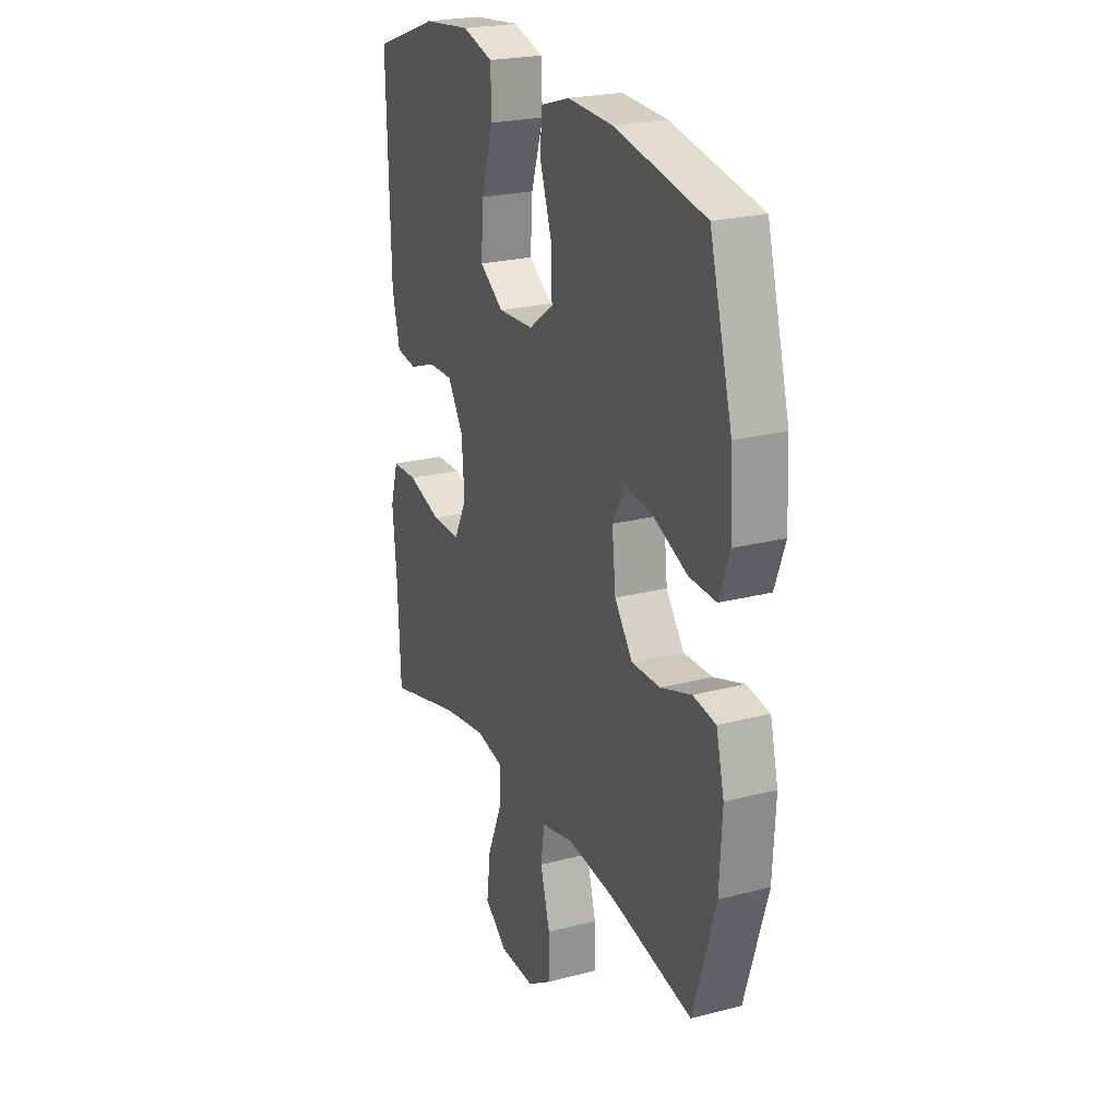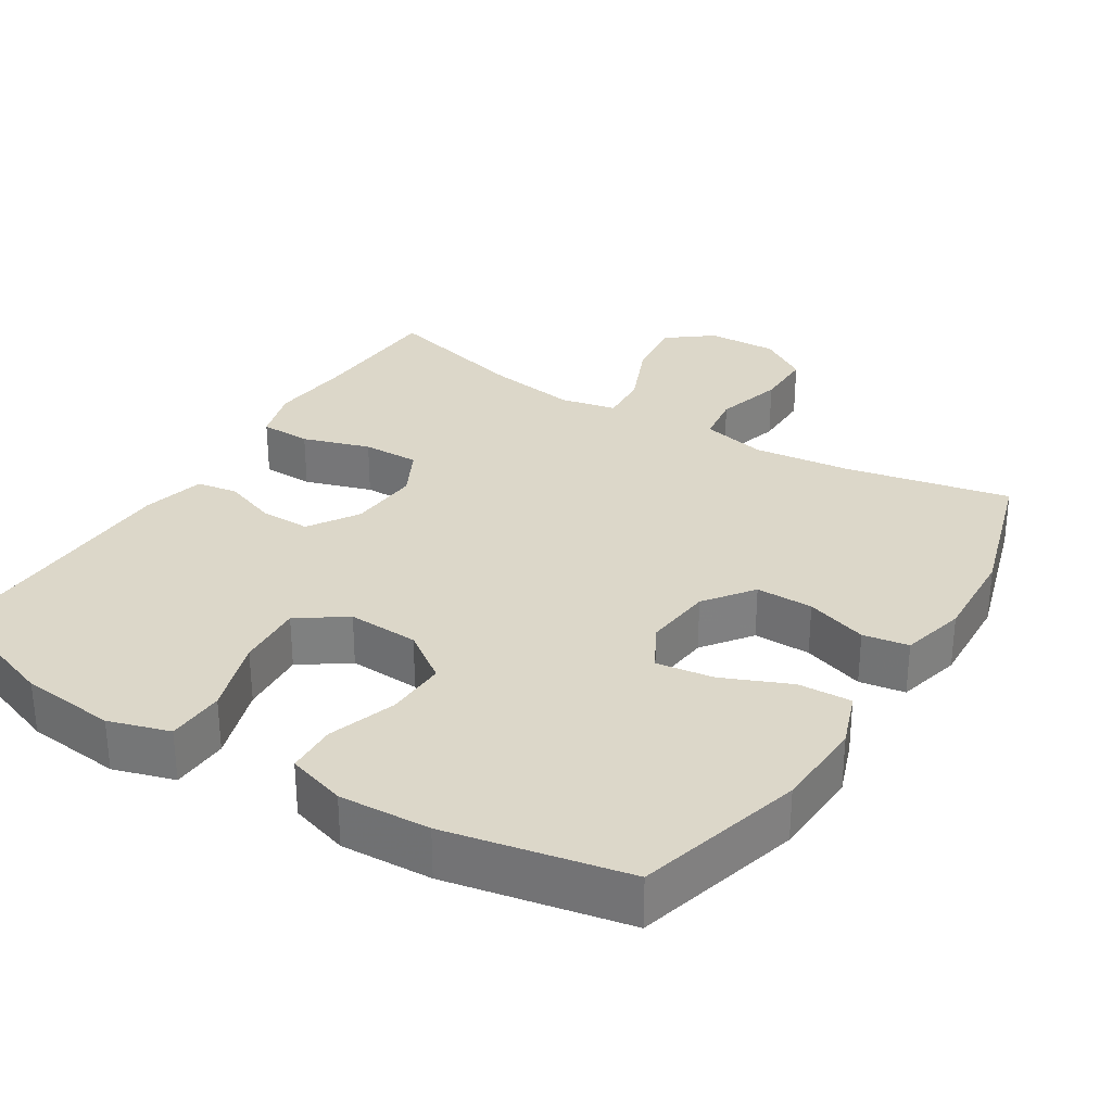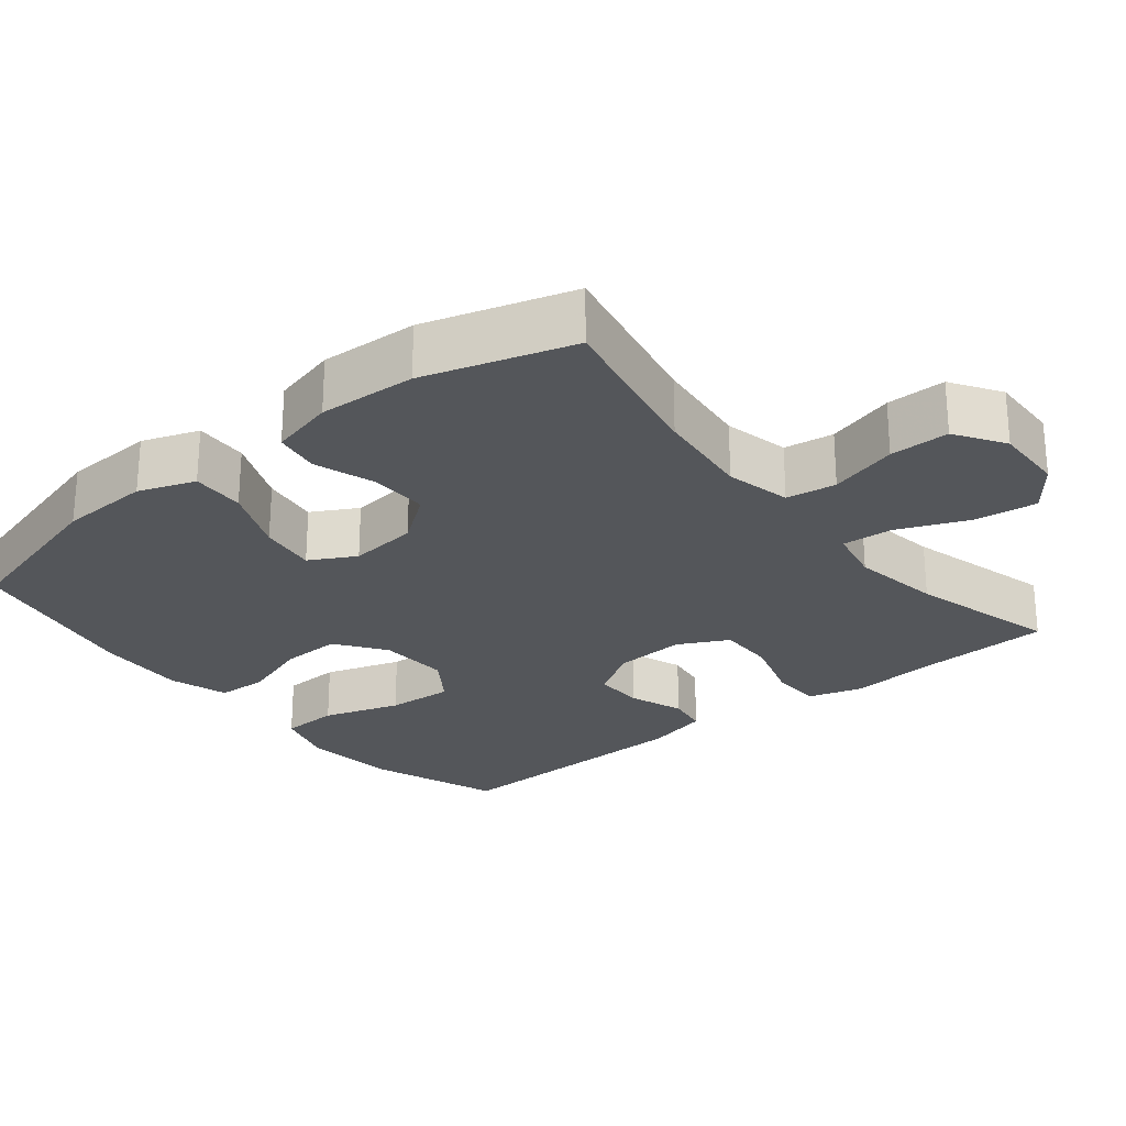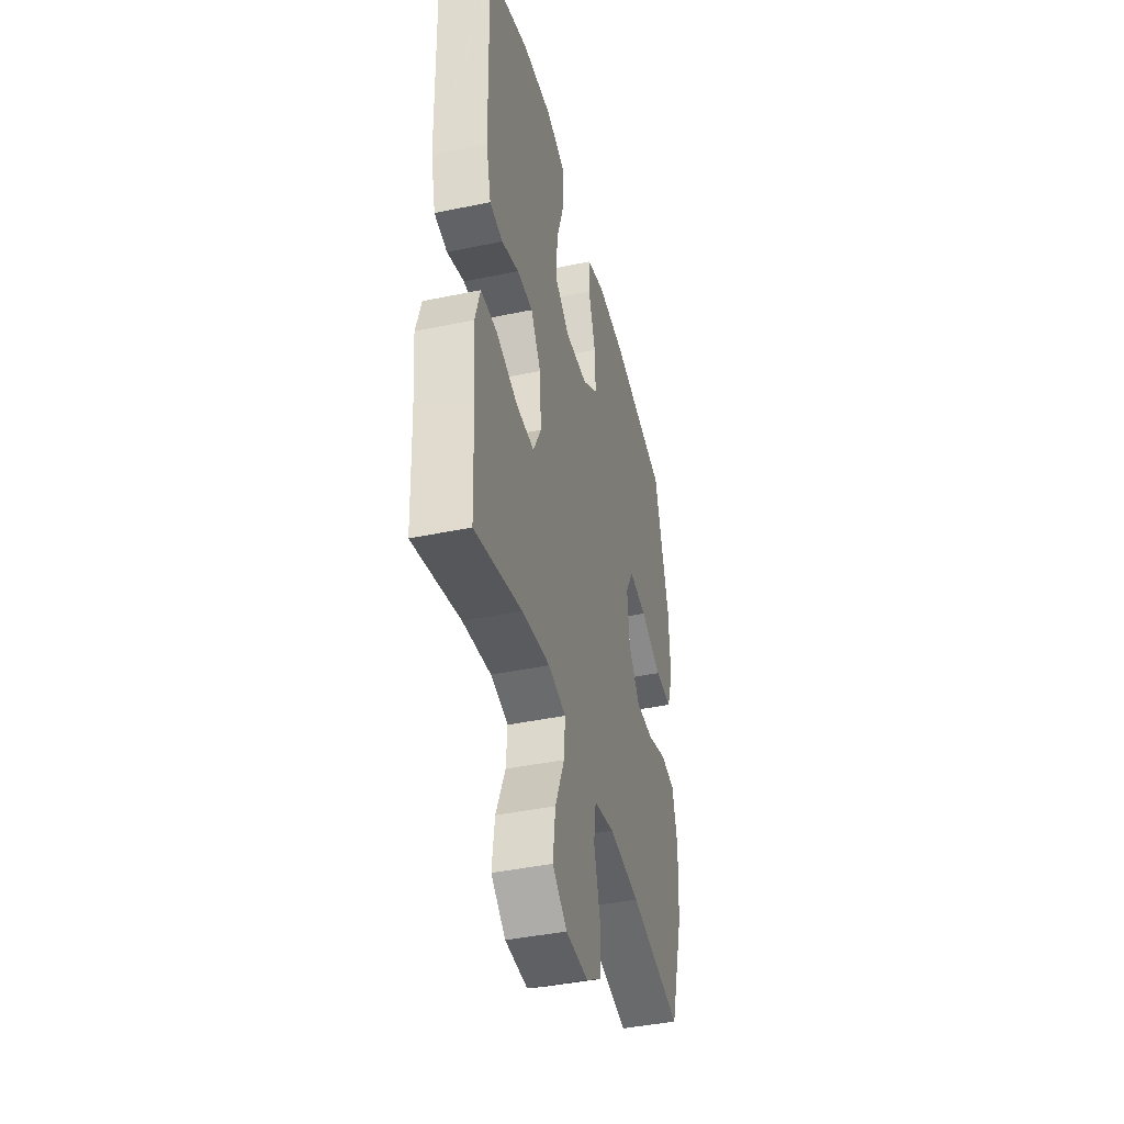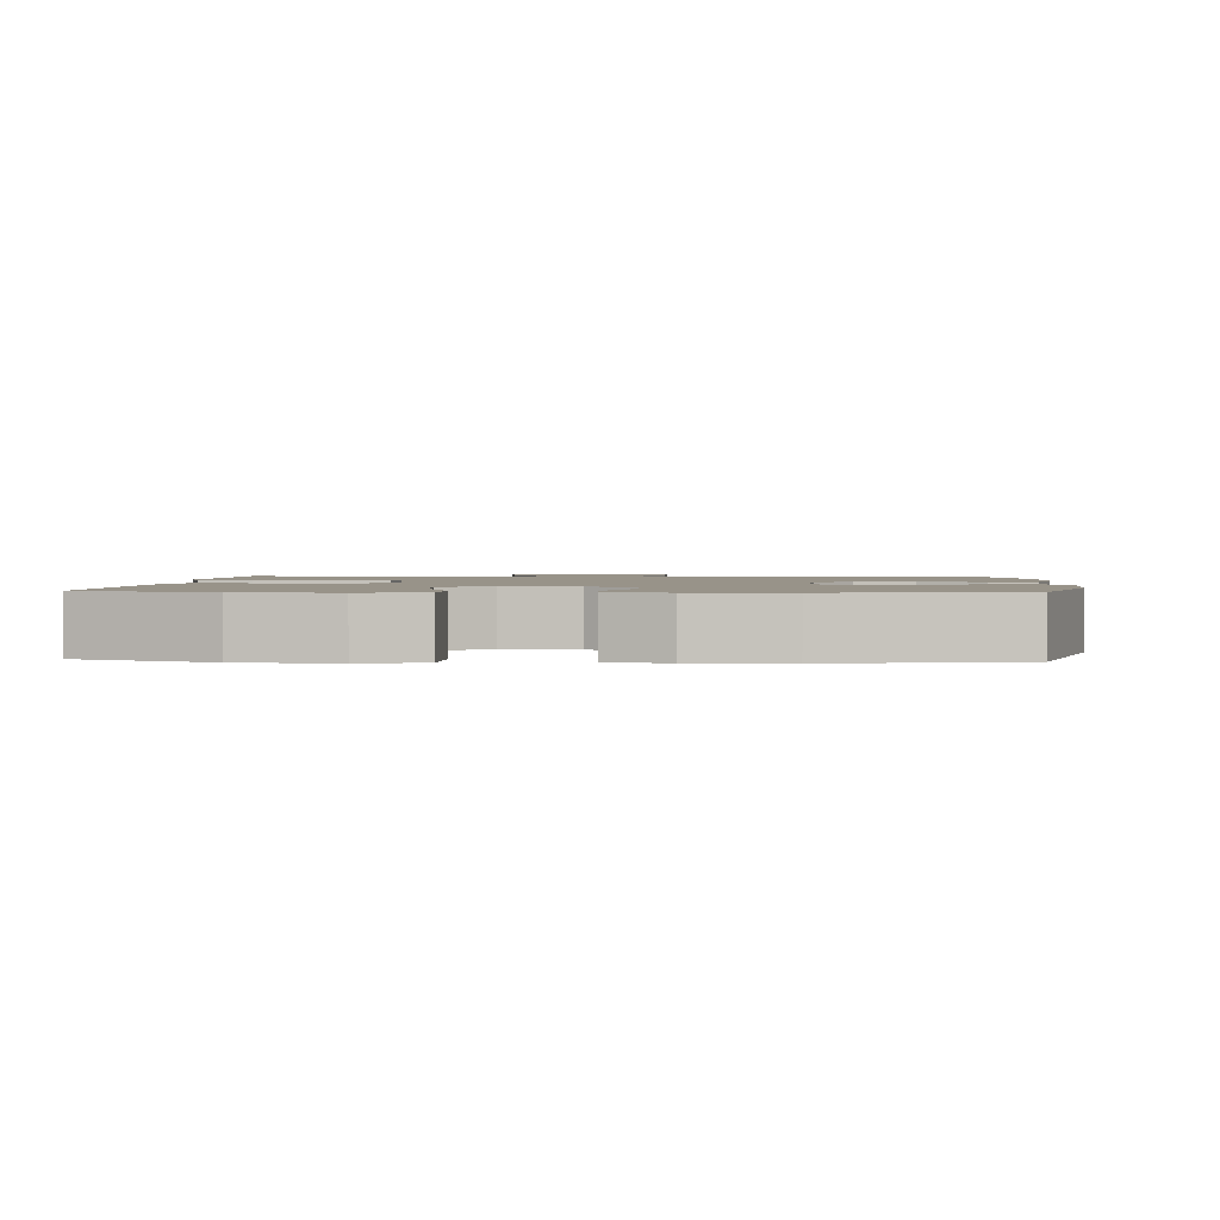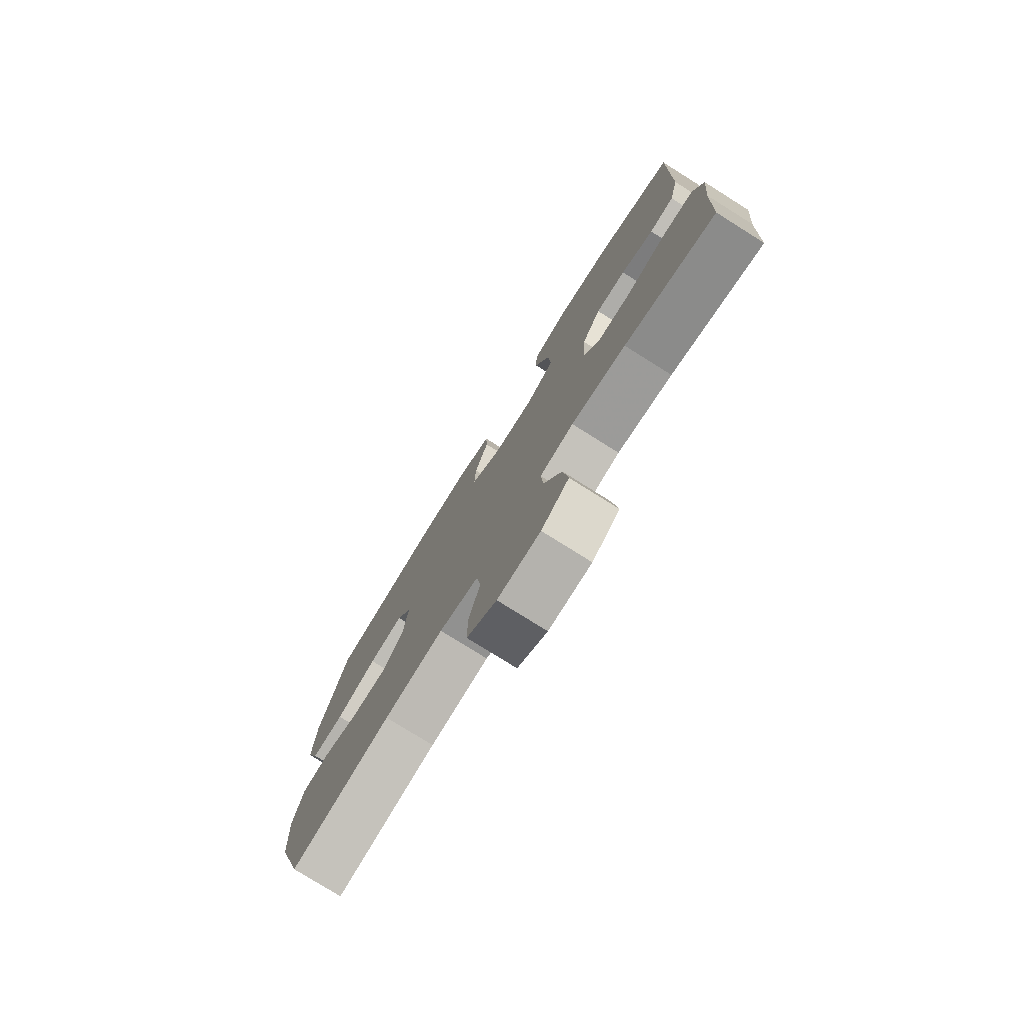
<metadata>
{"format":"obj","ext":"obj","renderer":"f3d","projection":"perspective","resolution":1024,"background":"white","views":[{"elev":23.2,"azim":66.1,"up":"+Z"},{"elev":30.3,"azim":31.9,"up":"+Y"},{"elev":-25.6,"azim":129.0,"up":"+Y"},{"elev":-42.0,"azim":-75.9,"up":"+Z"},{"elev":1.6,"azim":3.6,"up":"+Y"},{"elev":-77.9,"azim":-122.1,"up":"+Z"}]}
</metadata>
<code>
v 0.5 0.07 0.5
v 0.562 0.07 0.273
v 0.568 0.07 0.149
v 0.54 0.07 0.072
v 0.467 0.07 0.075
v 0.375 0.07 0.114
v 0.297 0.07 0.125
v 0.263 0.07 0.063
v 0.273 0.07 -0.031
v 0.322 0.07 -0.097
v 0.4 0.07 -0.096
v 0.484 0.07 -0.068
v 0.546 0.07 -0.078
v 0.568 0.07 -0.166
v 0.561 0.07 -0.299
v 0.5 0.07 -0.5
v 0.275 0.07 -0.454
v 0.142 0.07 -0.439
v 0.053 0.07 -0.459
v 0.043 0.07 -0.527
v 0.069 0.07 -0.62
v 0.069 0.07 -0.701
v 0.002 0.07 -0.744
v -0.094 0.07 -0.741
v -0.156 0.07 -0.693
v -0.145 0.07 -0.607
v -0.105 0.07 -0.512
v -0.1 0.07 -0.443
v -0.176 0.07 -0.427
v -0.298 0.07 -0.446
v -0.5 0.07 -0.5
v -0.508 0.07 -0.315
v -0.519 0.07 -0.2
v -0.497 0.07 -0.126
v -0.427 0.07 -0.124
v -0.335 0.07 -0.153
v -0.257 0.07 -0.154
v -0.222 0.07 -0.086
v -0.229 0.07 0.012
v -0.272 0.07 0.08
v -0.34 0.07 0.079
v -0.414 0.07 0.052
v -0.47 0.07 0.061
v -0.491 0.07 0.147
v -0.5 0.07 0.5
v -0.322 0.07 0.564
v -0.193 0.07 0.578
v -0.11 0.07 0.553
v -0.107 0.07 0.474
v -0.141 0.07 0.369
v -0.147 0.07 0.278
v -0.082 0.07 0.233
v 0.015 0.07 0.238
v 0.082 0.07 0.286
v 0.079 0.07 0.369
v 0.048 0.07 0.461
v 0.051 0.07 0.53
v 0.131 0.07 0.555
v 0.255 0.07 0.549
v 0.5 0 0.5
v 0.562 0 0.273
v 0.568 0 0.149
v 0.54 0 0.072
v 0.467 0 0.075
v 0.375 0 0.114
v 0.297 0 0.125
v 0.263 0 0.063
v 0.273 0 -0.031
v 0.322 0 -0.097
v 0.4 0 -0.096
v 0.484 0 -0.068
v 0.546 0 -0.078
v 0.568 0 -0.166
v 0.561 0 -0.299
v 0.5 0 -0.5
v 0.275 0 -0.454
v 0.142 0 -0.439
v 0.053 0 -0.459
v 0.043 0 -0.527
v 0.069 0 -0.62
v 0.069 0 -0.701
v 0.002 0 -0.744
v -0.094 0 -0.741
v -0.156 0 -0.693
v -0.145 0 -0.607
v -0.105 0 -0.512
v -0.1 0 -0.443
v -0.176 0 -0.427
v -0.298 0 -0.446
v -0.5 0 -0.5
v -0.508 0 -0.315
v -0.519 0 -0.2
v -0.497 0 -0.126
v -0.427 0 -0.124
v -0.335 0 -0.153
v -0.257 0 -0.154
v -0.222 0 -0.086
v -0.229 0 0.012
v -0.272 0 0.08
v -0.34 0 0.079
v -0.414 0 0.052
v -0.47 0 0.061
v -0.491 0 0.147
v -0.5 0 0.5
v -0.322 0 0.564
v -0.193 0 0.578
v -0.11 0 0.553
v -0.107 0 0.474
v -0.141 0 0.369
v -0.147 0 0.278
v -0.082 0 0.233
v 0.015 0 0.238
v 0.082 0 0.286
v 0.079 0 0.369
v 0.048 0 0.461
v 0.051 0 0.53
v 0.131 0 0.555
v 0.255 0 0.549
f 4 5 6
f 3 4 6
f 2 3 6
f 1 2 6
f 59 1 6
f 58 59 6
f 57 58 6
f 56 57 6
f 55 56 6
f 54 55 6 7
f 53 54 7 8
f 52 53 8 9
f 51 52 9 10
f 48 49 50
f 47 48 50
f 46 47 50
f 45 46 50
f 44 45 50
f 43 44 50
f 42 43 50
f 41 42 50
f 40 41 50 51
f 39 40 51 10
f 34 35 36
f 33 34 36
f 32 33 36
f 32 36 37
f 31 32 37
f 30 31 37
f 29 30 37 38
f 25 26 27
f 24 25 27
f 23 24 27
f 22 23 27
f 21 22 27
f 20 21 27
f 19 20 27 28
f 38 39 10
f 29 38 10
f 28 29 10
f 19 28 10
f 18 19 10
f 15 16 17
f 14 15 17
f 13 14 17
f 12 13 17
f 11 12 17
f 10 11 17 18
f 65 64 63
f 65 63 62
f 65 62 61
f 65 61 60
f 65 60 118
f 65 118 117
f 65 117 116
f 65 116 115
f 65 115 114
f 66 65 114 113
f 67 66 113 112
f 68 67 112 111
f 69 68 111 110
f 109 108 107
f 109 107 106
f 109 106 105
f 109 105 104
f 109 104 103
f 109 103 102
f 109 102 101
f 109 101 100
f 110 109 100 99
f 69 110 99 98
f 95 94 93
f 95 93 92
f 95 92 91
f 96 95 91
f 96 91 90
f 96 90 89
f 97 96 89 88
f 86 85 84
f 86 84 83
f 86 83 82
f 86 82 81
f 86 81 80
f 86 80 79
f 87 86 79 78
f 69 98 97
f 69 97 88
f 69 88 87
f 69 87 78
f 69 78 77
f 76 75 74
f 76 74 73
f 76 73 72
f 76 72 71
f 76 71 70
f 77 76 70 69
f 1 60 61 2
f 2 61 62 3
f 3 62 63 4
f 4 63 64 5
f 5 64 65 6
f 6 65 66 7
f 7 66 67 8
f 8 67 68 9
f 9 68 69 10
f 10 69 70 11
f 11 70 71 12
f 12 71 72 13
f 13 72 73 14
f 14 73 74 15
f 15 74 75 16
f 16 75 76 17
f 17 76 77 18
f 18 77 78 19
f 19 78 79 20
f 20 79 80 21
f 21 80 81 22
f 22 81 82 23
f 23 82 83 24
f 24 83 84 25
f 25 84 85 26
f 26 85 86 27
f 27 86 87 28
f 28 87 88 29
f 29 88 89 30
f 30 89 90 31
f 31 90 91 32
f 32 91 92 33
f 33 92 93 34
f 34 93 94 35
f 35 94 95 36
f 36 95 96 37
f 37 96 97 38
f 38 97 98 39
f 39 98 99 40
f 40 99 100 41
f 41 100 101 42
f 42 101 102 43
f 43 102 103 44
f 44 103 104 45
f 45 104 105 46
f 46 105 106 47
f 47 106 107 48
f 48 107 108 49
f 49 108 109 50
f 50 109 110 51
f 51 110 111 52
f 52 111 112 53
f 53 112 113 54
f 54 113 114 55
f 55 114 115 56
f 56 115 116 57
f 57 116 117 58
f 58 117 118 59
f 59 118 60 1

</code>
